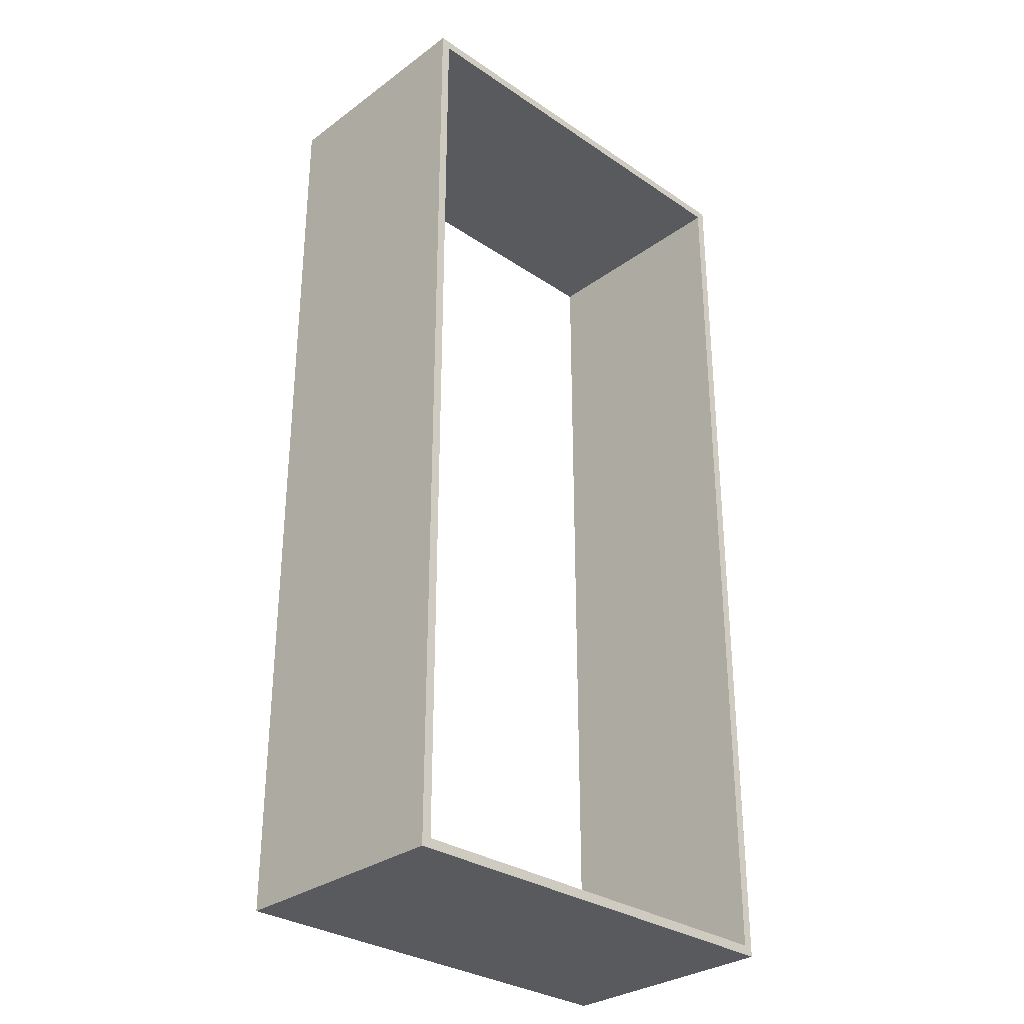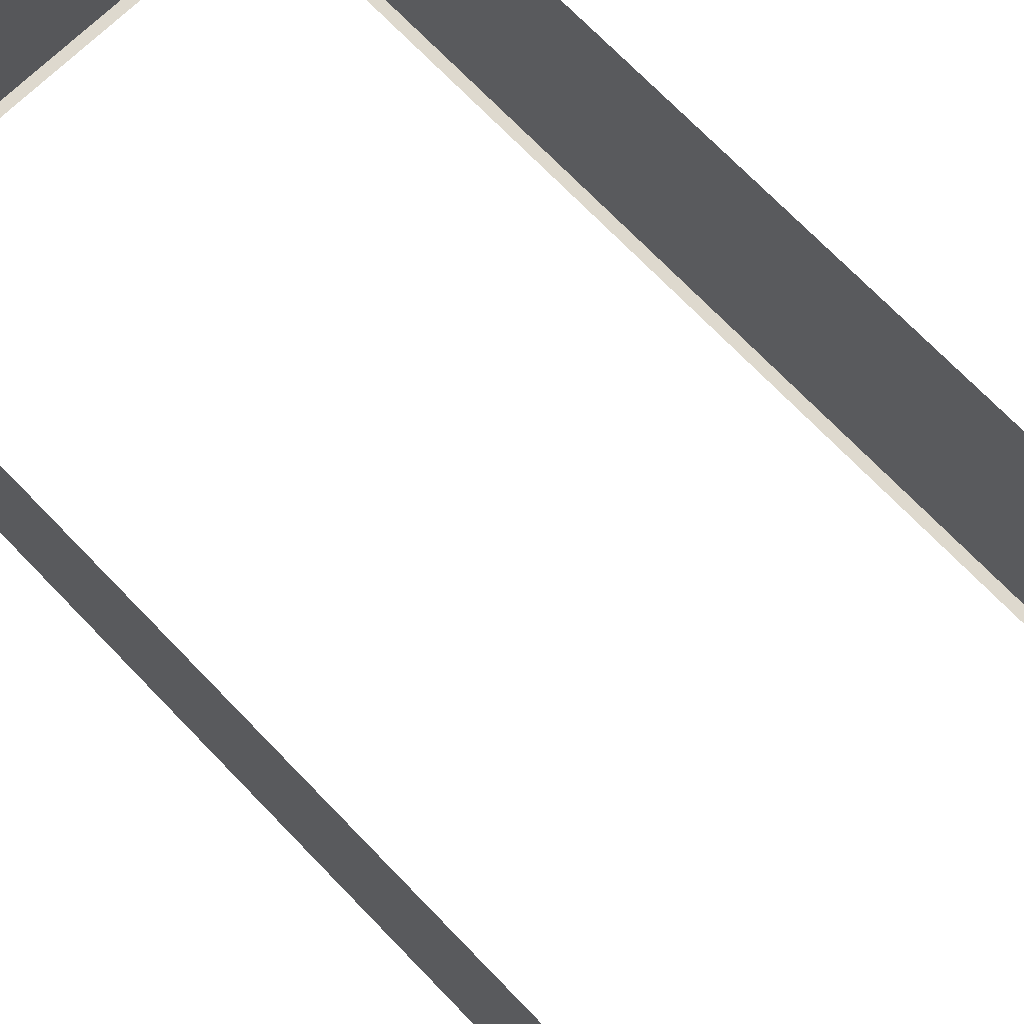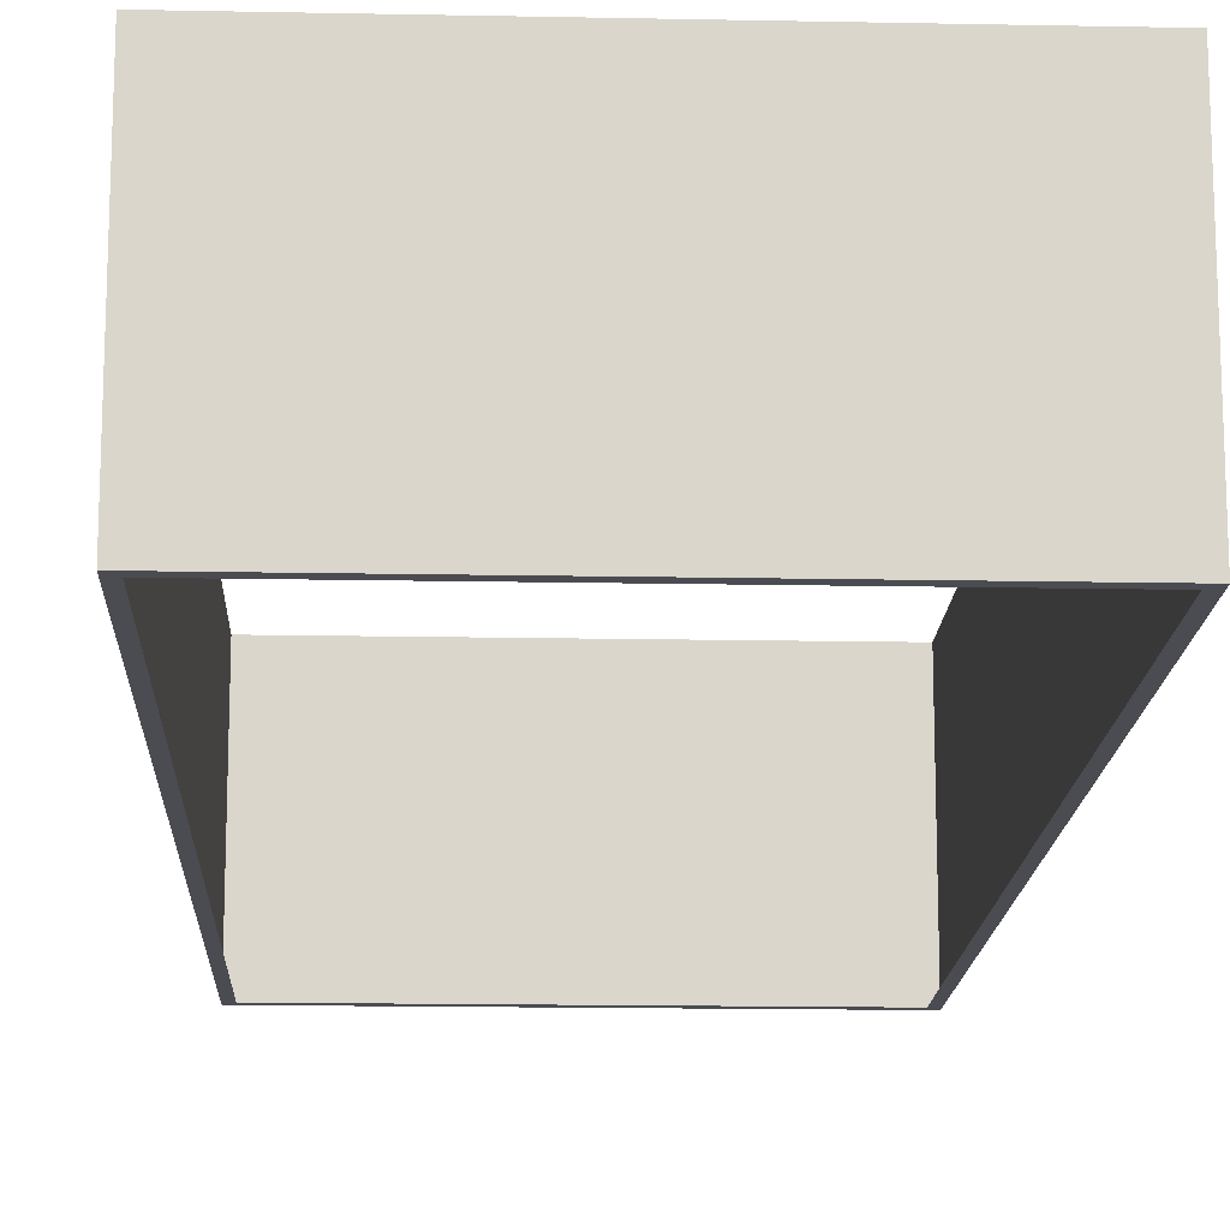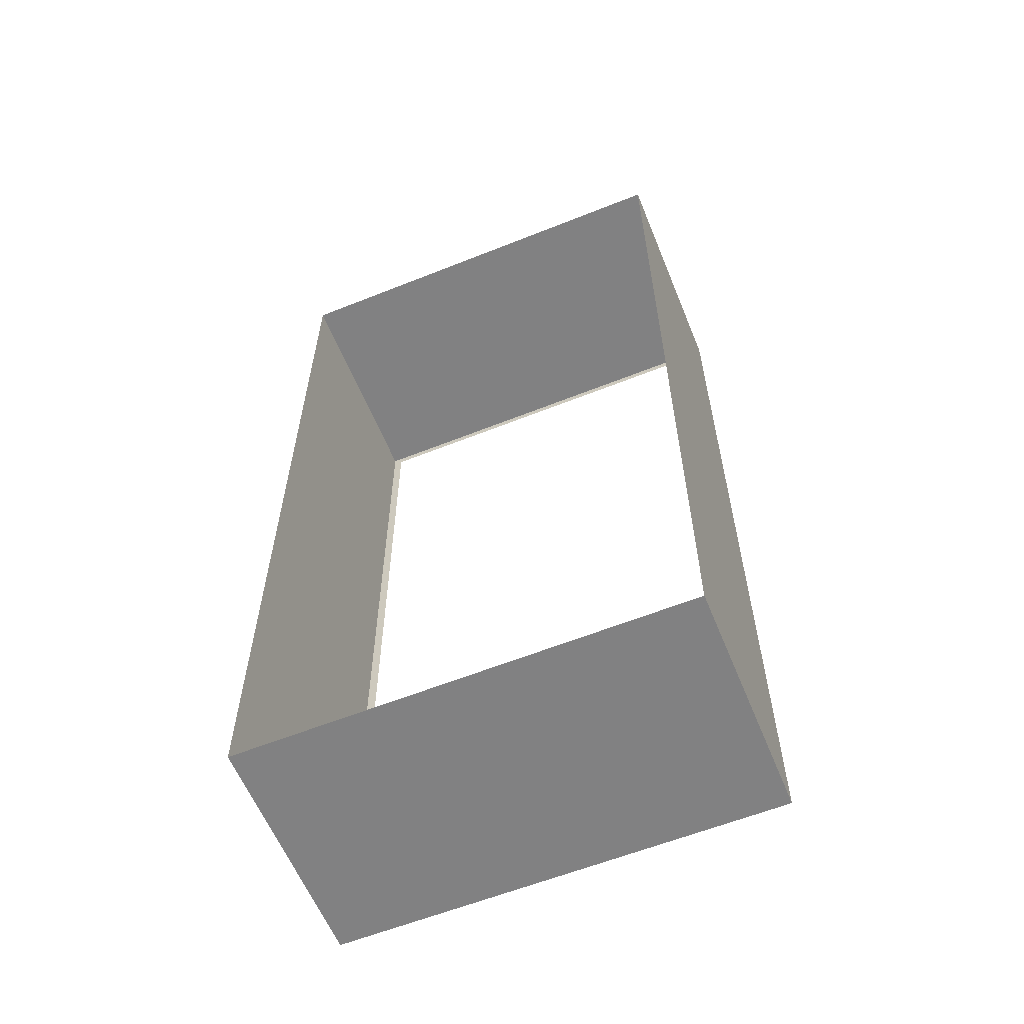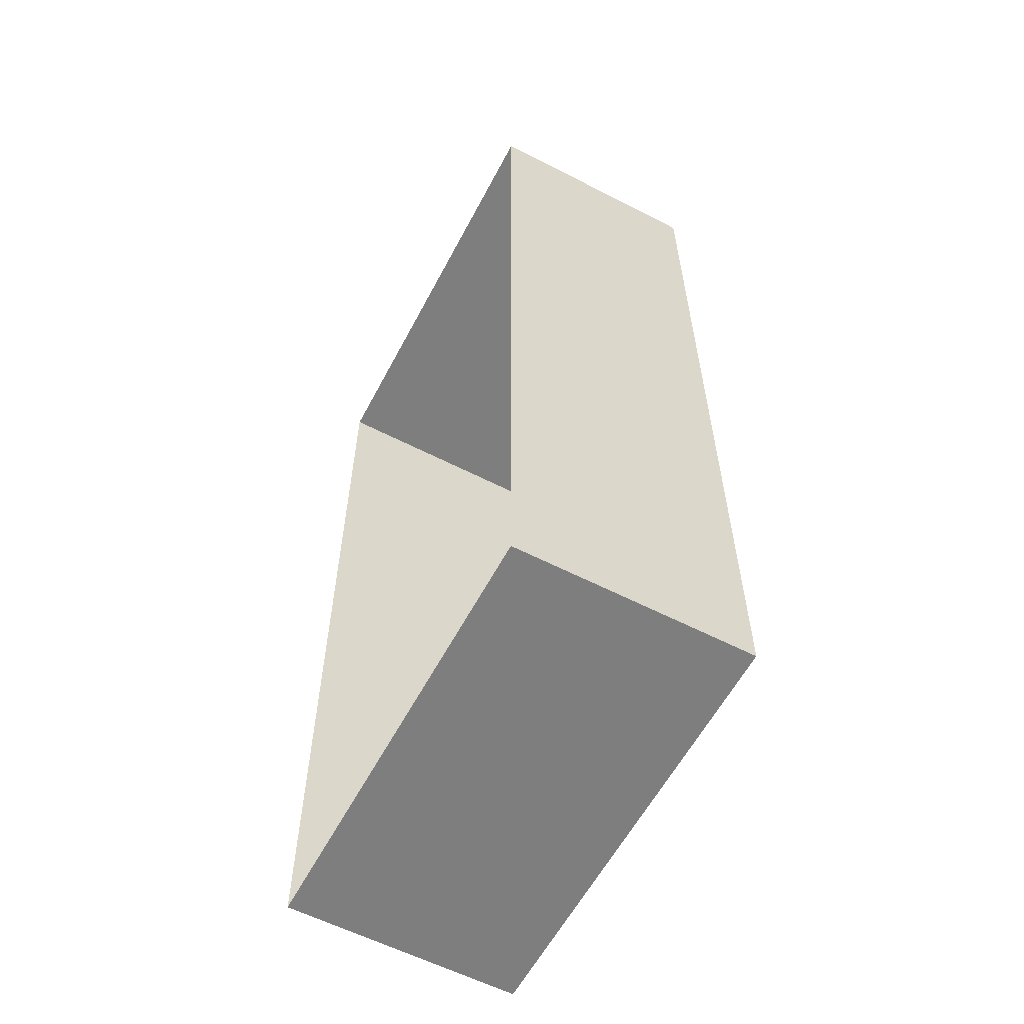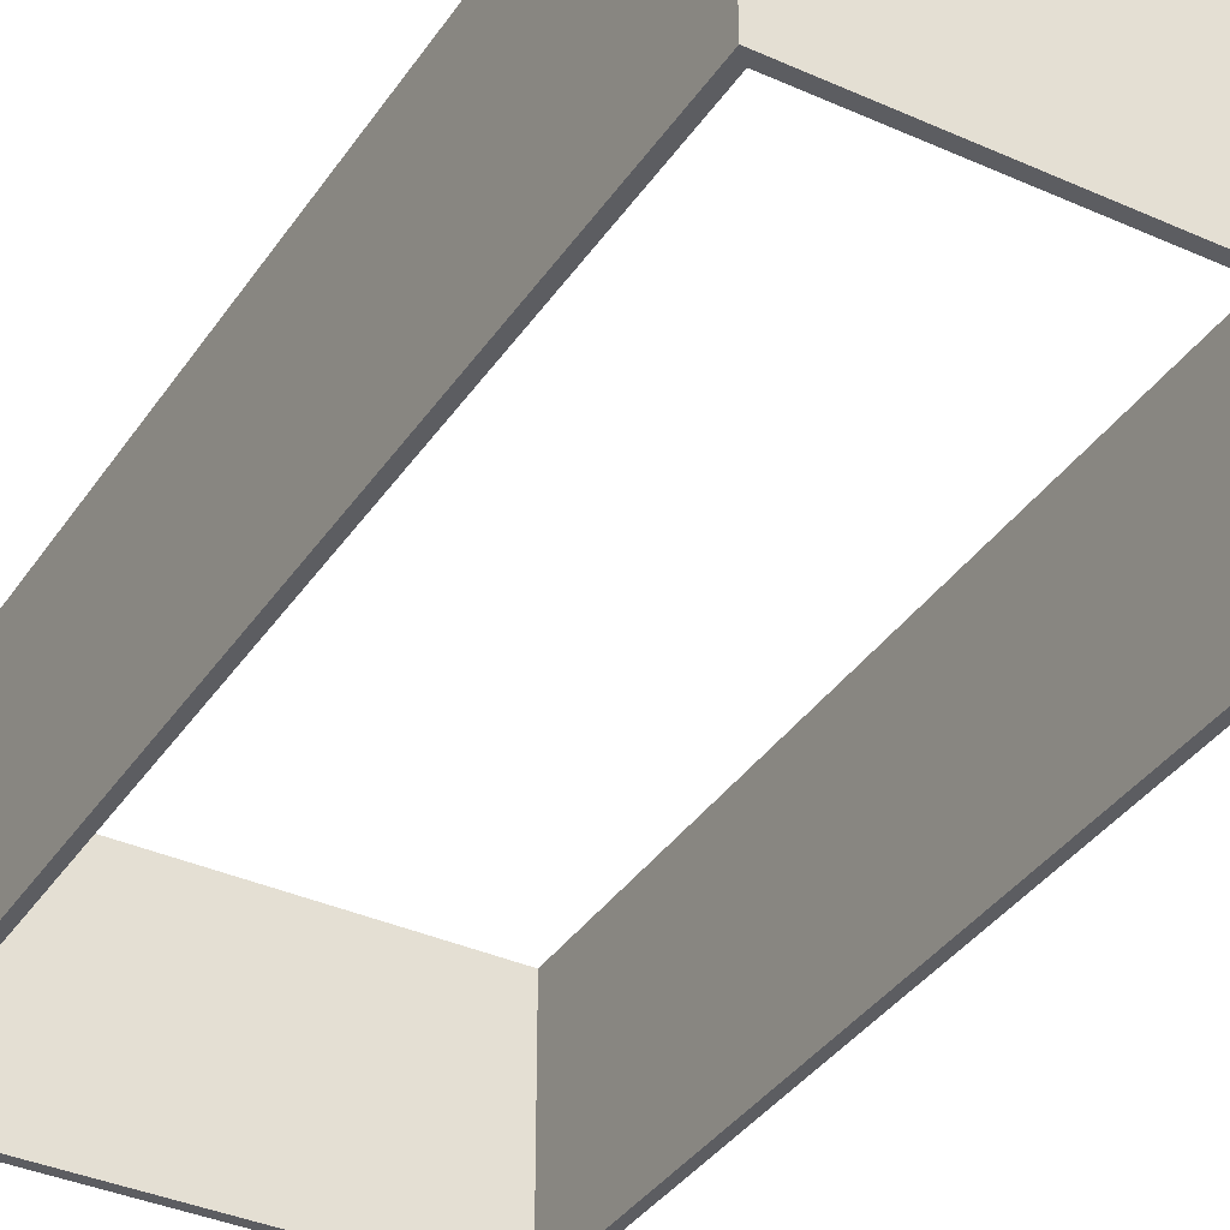
<metadata>
{"format":"obj","ext":"obj","renderer":"f3d","projection":"perspective","resolution":1024,"background":"white","views":[{"elev":-31.0,"azim":136.1,"up":"+Y"},{"elev":71.4,"azim":-43.9,"up":"+Z"},{"elev":-15.5,"azim":177.6,"up":"+Z"},{"elev":-60.4,"azim":22.2,"up":"+Y"},{"elev":-59.5,"azim":62.2,"up":"+Y"},{"elev":-37.0,"azim":-30.0,"up":"+Z"}]}
</metadata>
<code>
o #ID151
v -0.02974 0.1309 -0.01698
v -0.03211 0.1333 -0.01698
v -0.1413 0.1309 -0.01698
v -0.02974 0.373 -0.01698
v -0.03211 0.3707 -0.01698
v -0.1389 0.3707 -0.01698
v -0.1389 0.1333 -0.01698
v -0.1413 0.373 -0.01698
v -0.02974 0.373 -0.01698
v -0.1389 0.3707 -0.01698
v -0.1413 0.373 -0.01698
v -0.1389 0.1333 -0.01698
v -0.03211 0.1333 -0.01698
v -0.1413 0.1309 -0.01698
v -0.03211 0.3707 -0.01698
v -0.02974 0.1309 -0.01698
v -0.02974 0.1309 0.04237
v -0.1413 0.1309 -0.01698
v -0.1413 0.1309 0.04237
v -0.02974 0.1309 -0.01698
v -0.02974 0.1309 -0.01698
v -0.02974 0.1309 0.04237
v -0.1413 0.1309 -0.01698
v -0.1413 0.1309 0.04237
v -0.02974 0.373 -0.01698
v -0.02974 0.1309 0.04237
v -0.02974 0.373 0.04237
v -0.02974 0.1309 -0.01698
v -0.02974 0.1309 -0.01698
v -0.02974 0.373 -0.01698
v -0.02974 0.1309 0.04237
v -0.02974 0.373 0.04237
v -0.02974 0.373 -0.01698
v -0.1413 0.373 0.04237
v -0.1413 0.373 -0.01698
v -0.02974 0.373 0.04237
v -0.02974 0.373 0.04237
v -0.02974 0.373 -0.01698
v -0.1413 0.373 0.04237
v -0.1413 0.373 -0.01698
v -0.1413 0.1309 -0.01698
v -0.1413 0.373 0.04237
v -0.1413 0.1309 0.04237
v -0.1413 0.373 -0.01698
v -0.1413 0.373 -0.01698
v -0.1413 0.1309 -0.01698
v -0.1413 0.373 0.04237
v -0.1413 0.1309 0.04237
f 1 2 3
f 2 1 4
f 2 4 5
f 5 4 6
f 3 7 8
f 7 3 2
f 8 7 6
f 8 6 4
f 9 10 11
f 10 12 11
f 13 14 12
f 11 12 14
f 10 9 15
f 15 9 13
f 9 16 13
f 14 13 16
f 17 18 19
f 18 17 20
f 21 22 23
f 24 23 22
f 25 26 27
f 26 25 28
f 29 30 31
f 32 31 30
f 33 34 35
f 34 33 36
f 37 38 39
f 40 39 38
f 41 42 43
f 42 41 44
f 45 46 47
f 48 47 46

</code>
